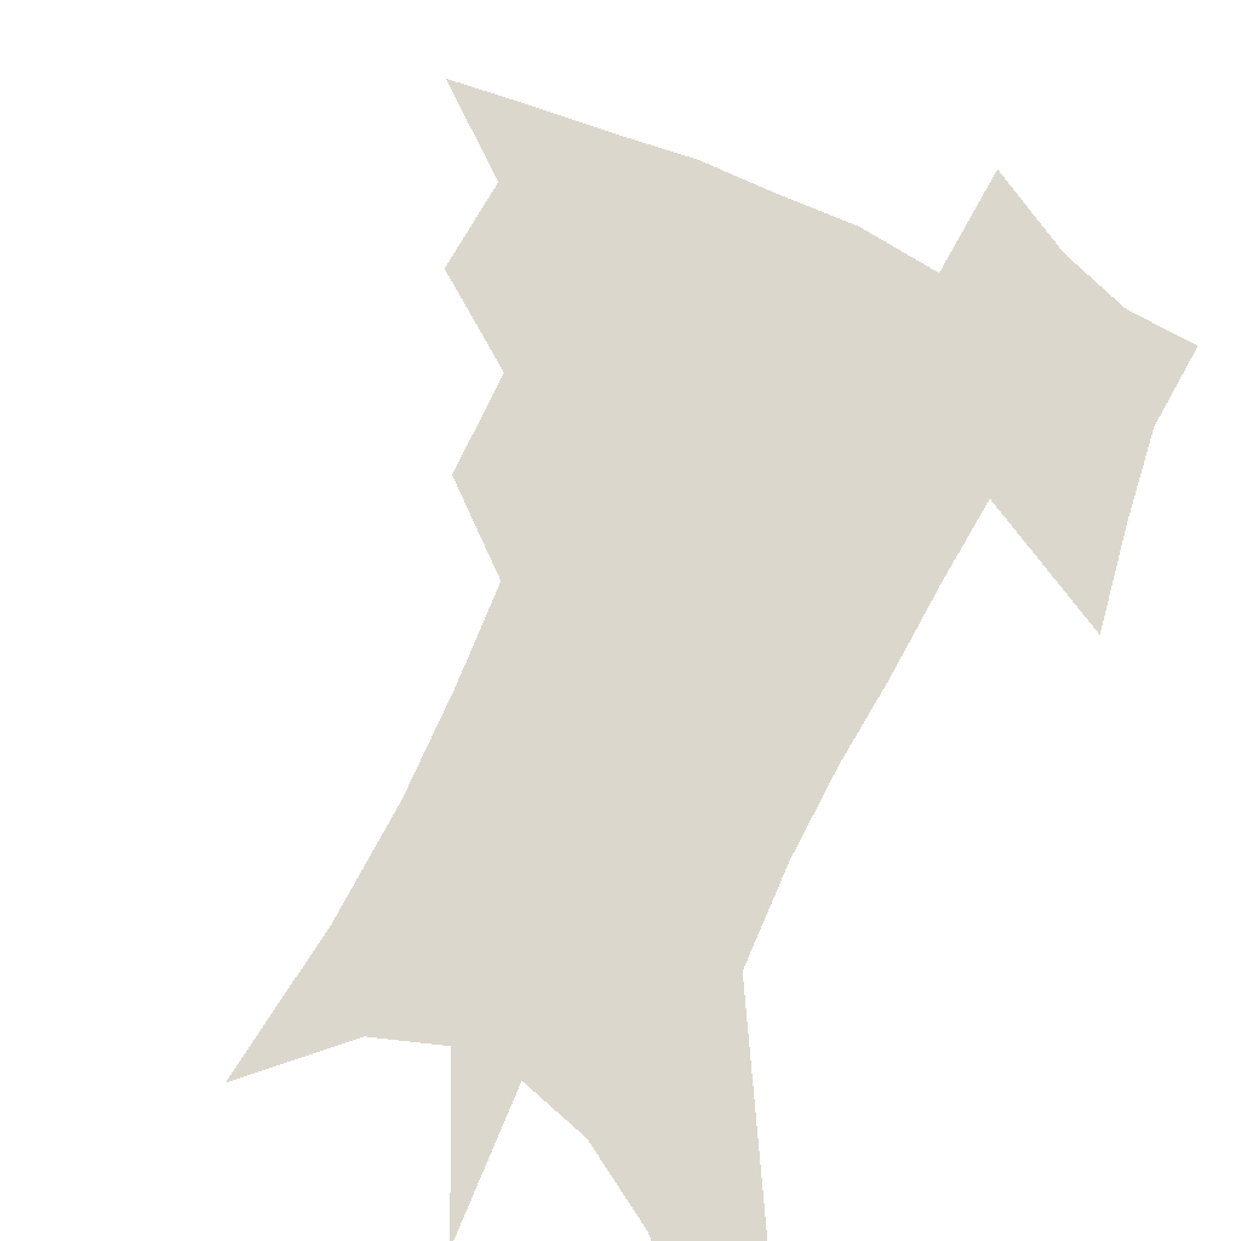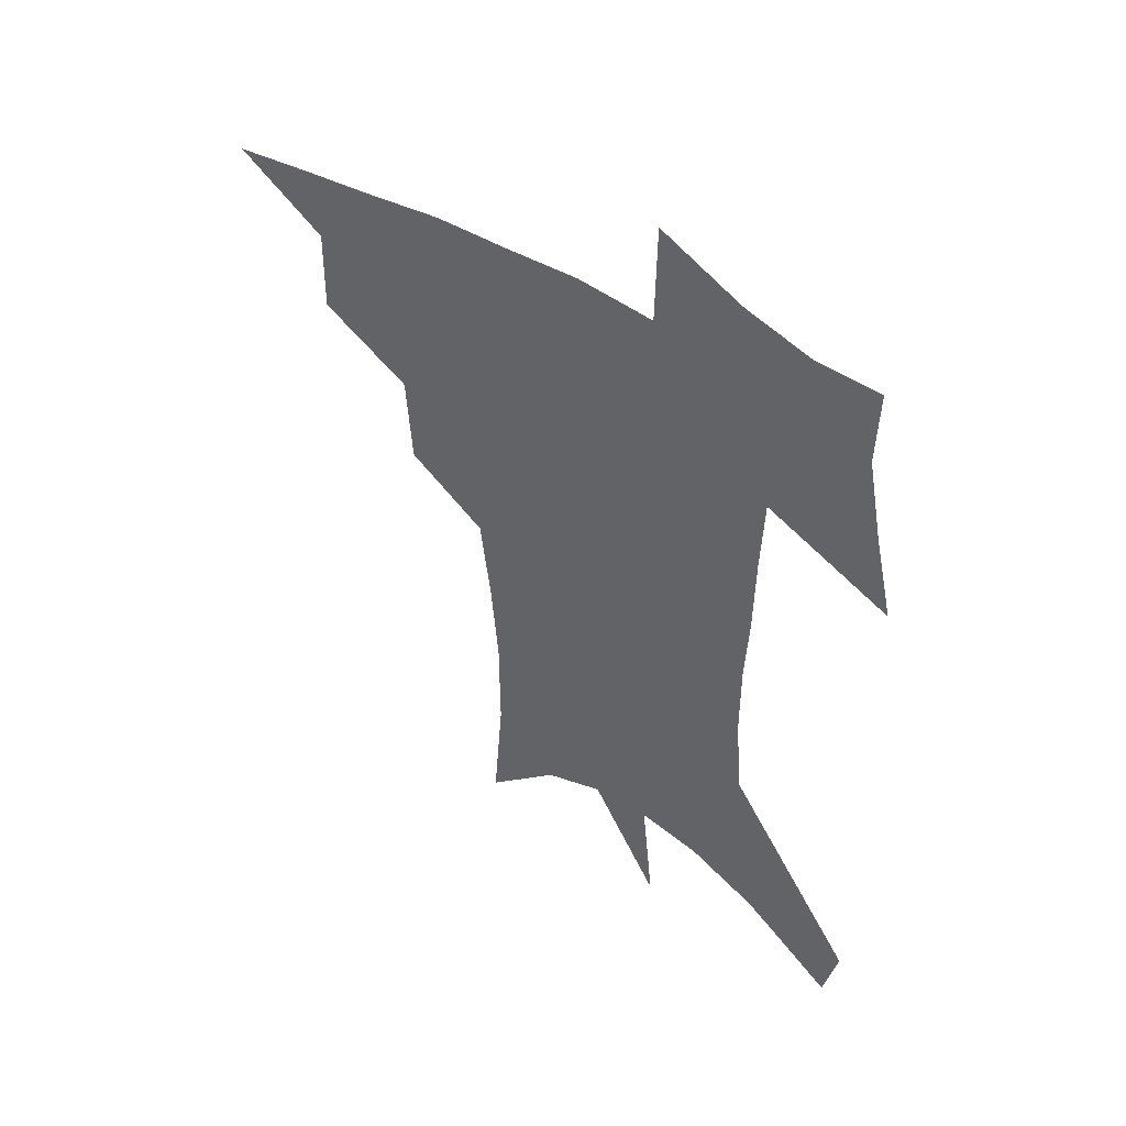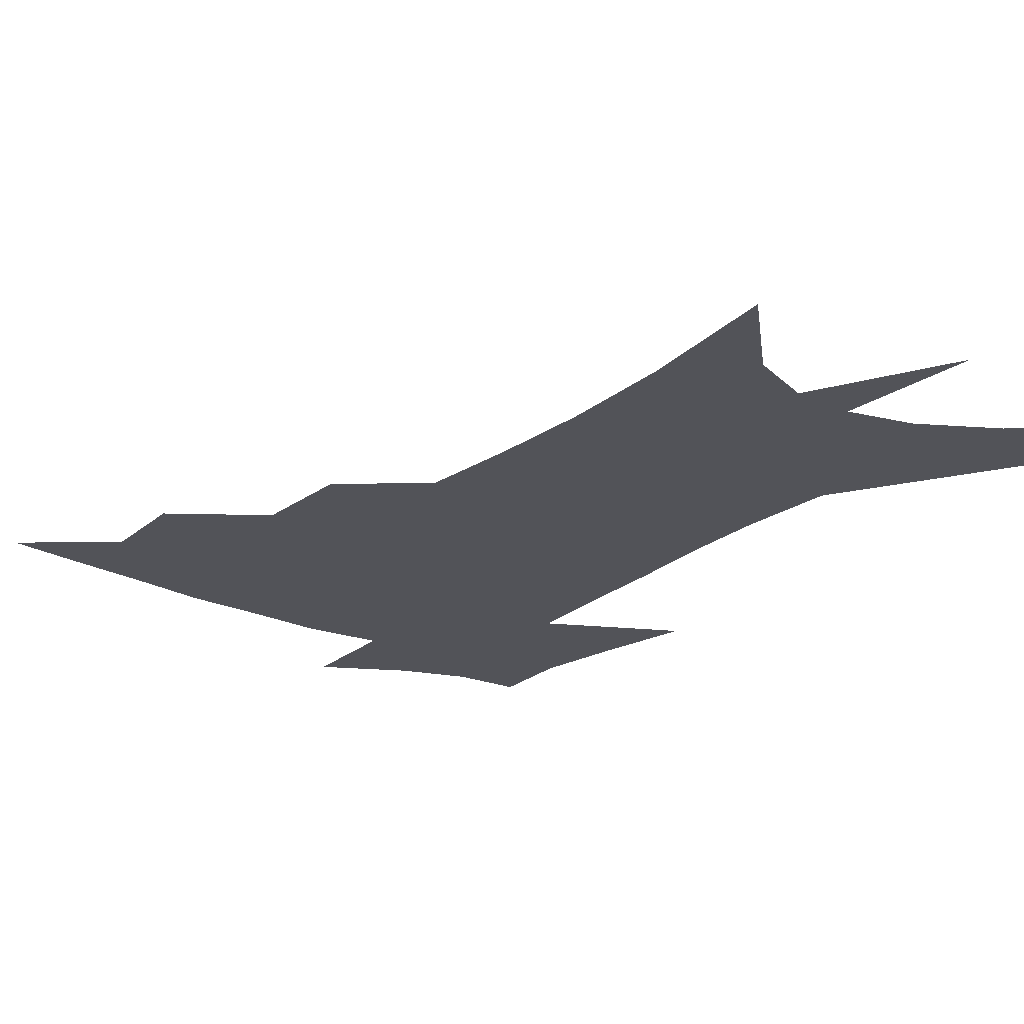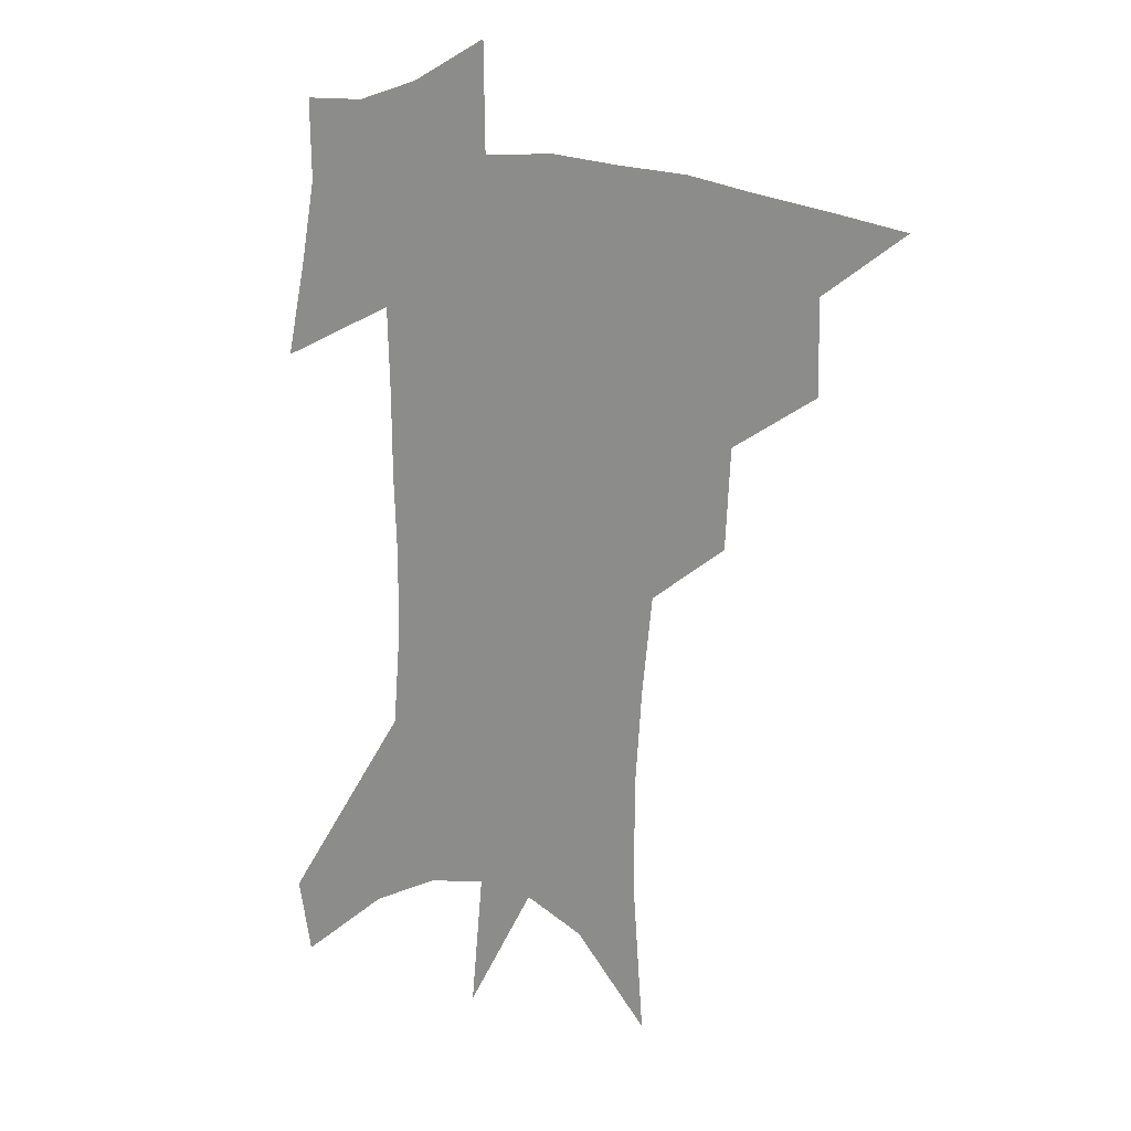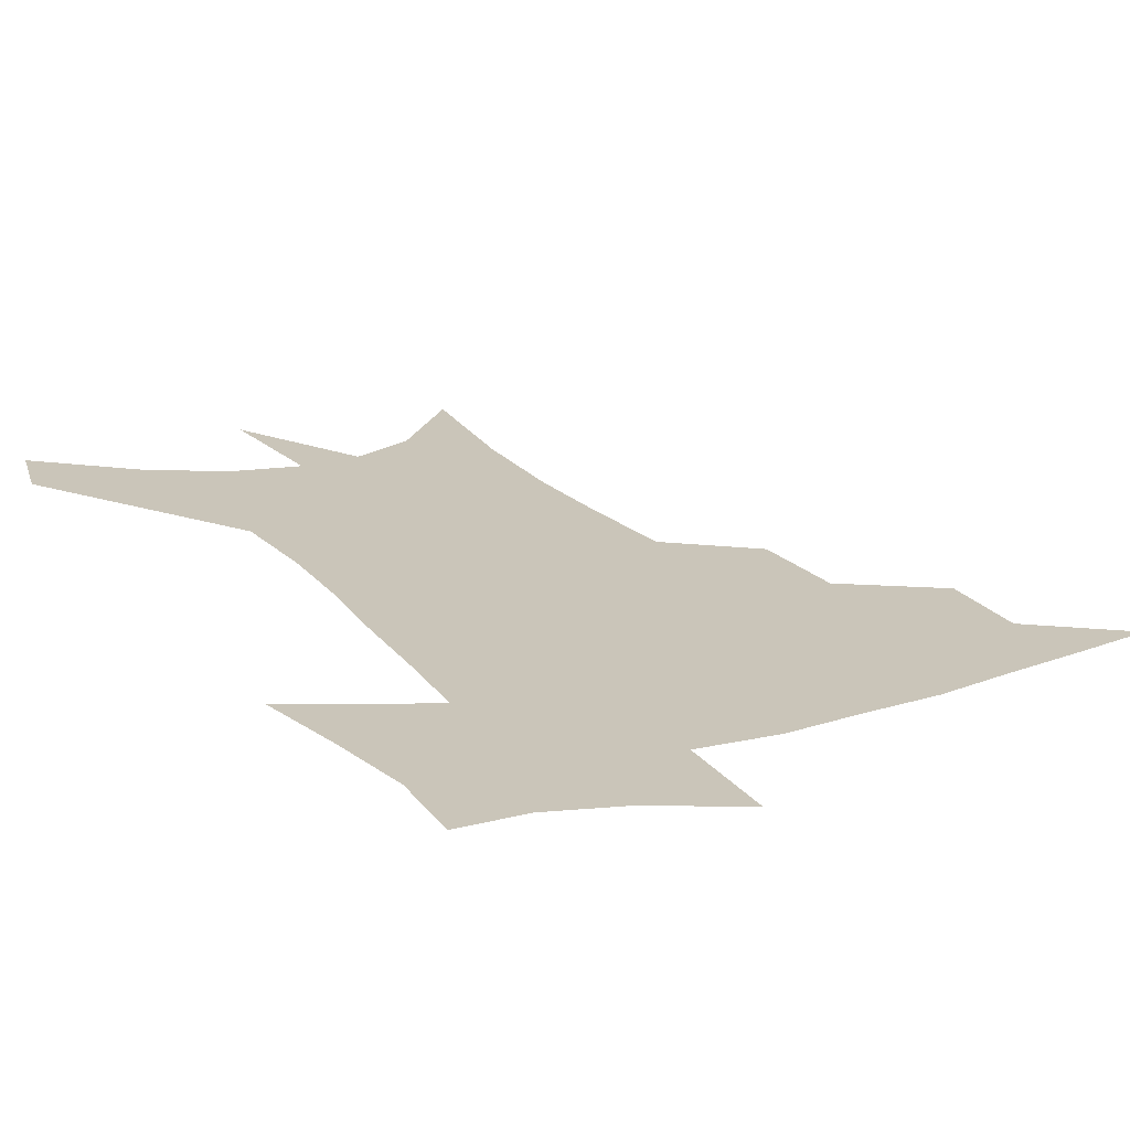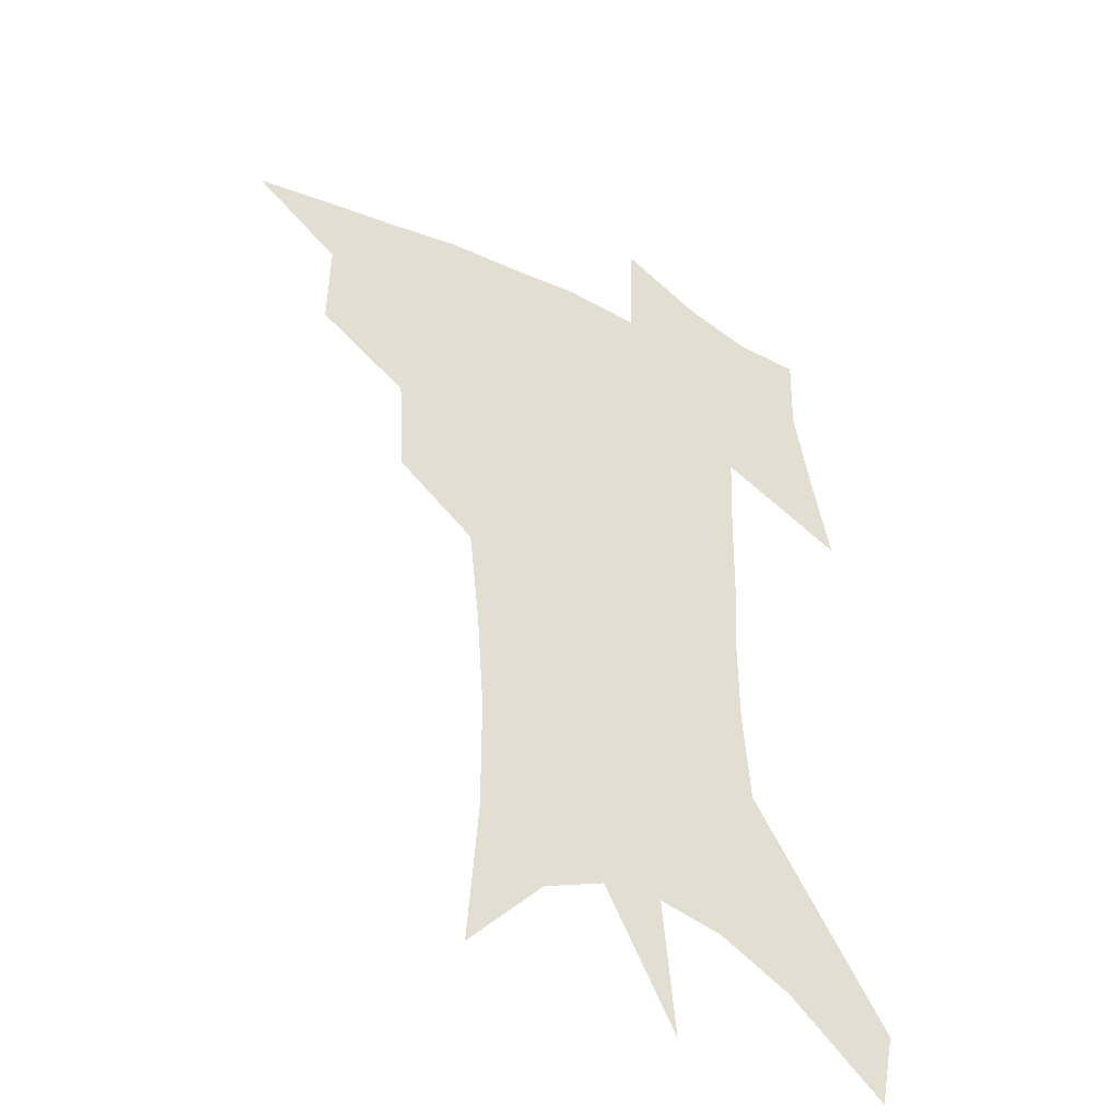
<metadata>
{"format":"obj","ext":"obj","renderer":"f3d","projection":"perspective","resolution":1024,"background":"white","views":[{"elev":73.0,"azim":28.0,"up":"+Z"},{"elev":51.4,"azim":34.5,"up":"+Y"},{"elev":-22.7,"azim":-35.8,"up":"+Z"},{"elev":16.5,"azim":-145.5,"up":"+Y"},{"elev":20.6,"azim":153.3,"up":"+Z"},{"elev":-41.3,"azim":-31.1,"up":"+Y"}]}
</metadata>
<code>
v 465.2 438.2 0
v 495.5 382.6 0
v 496.1 415.2 0
v 492.1 442.3 0
v 529.4 326.1 0
v 527.4 361.6 0
v 525.6 392.2 0
v 523.6 419.6 0
v 519.8 446.1 0
v 560.4 140.4 0
v 564.3 192.6 0
v 564.3 233.5 0
v 561.6 269.4 0
v 557.8 304.1 0
v 555.3 339.8 0
v 553.6 370.2 0
v 552.1 397.5 0
v 549.8 423.1 0
v 546.1 450.2 0
v 588.1 169.7 0
v 587.6 210.8 0
v 585.8 248.1 0
v 583.3 283.1 0
v 580.4 314.6 0
v 578.8 345.9 0
v 577.6 373.7 0
v 577.2 401 0
v 575.3 425.6 0
v 573.6 451.5 0
v 610.7 178.6 0
v 608.4 216.3 0
v 606.2 248.9 0
v 603.7 288.4 0
v 602 317.2 0
v 601.2 349 0
v 600.9 376.1 0
v 601.1 402.4 0
v 601.3 426.6 0
v 599.5 453.4 0
v 637.2 129.9 0
v 632.5 179.5 0
v 629.1 219.4 0
v 626.4 254.2 0
v 624.4 288.6 0
v 623.2 320.6 0
v 623.4 348.3 0
v 623.5 377.7 0
v 624.5 402.1 0
v 625.7 426.5 0
v 627.4 451.1 0
v 628 490.2 0
v 655.9 173.9 0
v 650.9 214.7 0
v 647.1 250.8 0
v 646.1 282.1 0
v 645.9 312.6 0
v 646.5 341.7 0
v 646.3 373 0
v 647.5 400.1 0
v 649.1 424.6 0
v 652.2 448.2 0
v 657.8 474.6 0
v 682.4 159.6 0
v 677 199.6 0
v 672.4 235.2 0
v 669.7 269.7 0
v 669.5 301 0
v 670.8 330.6 0
v 671.2 363 0
v 672.3 393.7 0
v 671.8 421.1 0
v 674.7 444.4 0
v 682 466.9 0
v 717.7 129.4 0
v 723.1 155.9 0
v 718.7 371 0
v 711.2 405.2 0
v 705.3 436.7 0
v 706 466.2 0
f 3 4 1
f 6 7 2
f 2 7 3
f 7 8 3
f 3 8 4
f 8 9 4
f 14 15 5
f 5 15 6
f 15 16 6
f 6 16 7
f 16 17 7
f 7 17 8
f 17 18 8
f 8 18 9
f 18 19 9
f 10 20 11
f 20 21 11
f 11 21 12
f 21 22 12
f 12 22 13
f 22 23 13
f 13 23 14
f 23 24 14
f 14 24 15
f 24 25 15
f 15 25 16
f 25 26 16
f 16 26 17
f 26 27 17
f 17 27 18
f 27 28 18
f 18 28 19
f 28 29 19
f 20 30 21
f 30 31 21
f 21 31 22
f 31 32 22
f 22 32 23
f 32 33 23
f 23 33 24
f 33 34 24
f 24 34 25
f 34 35 25
f 25 35 26
f 35 36 26
f 26 36 27
f 36 37 27
f 27 37 28
f 37 38 28
f 28 38 29
f 38 39 29
f 40 41 30
f 30 41 31
f 41 42 31
f 31 42 32
f 42 43 32
f 32 43 33
f 43 44 33
f 33 44 34
f 44 45 34
f 34 45 35
f 45 46 35
f 35 46 36
f 46 47 36
f 36 47 37
f 47 48 37
f 37 48 38
f 48 49 38
f 38 49 39
f 49 50 39
f 41 52 42
f 52 53 42
f 42 53 43
f 53 54 43
f 43 54 44
f 54 55 44
f 44 55 45
f 55 56 45
f 45 56 46
f 56 57 46
f 46 57 47
f 57 58 47
f 47 58 48
f 58 59 48
f 48 59 49
f 59 60 49
f 49 60 50
f 60 61 50
f 50 61 51
f 61 62 51
f 52 63 53
f 63 64 53
f 53 64 54
f 64 65 54
f 54 65 55
f 65 66 55
f 55 66 56
f 66 67 56
f 56 67 57
f 67 68 57
f 57 68 58
f 68 69 58
f 58 69 59
f 69 70 59
f 59 70 60
f 70 71 60
f 60 71 61
f 71 72 61
f 61 72 62
f 72 73 62
f 63 74 64
f 74 75 64
f 64 75 65
f 70 76 71
f 76 77 71
f 71 77 72
f 77 78 72
f 72 78 73
f 78 79 73

</code>
